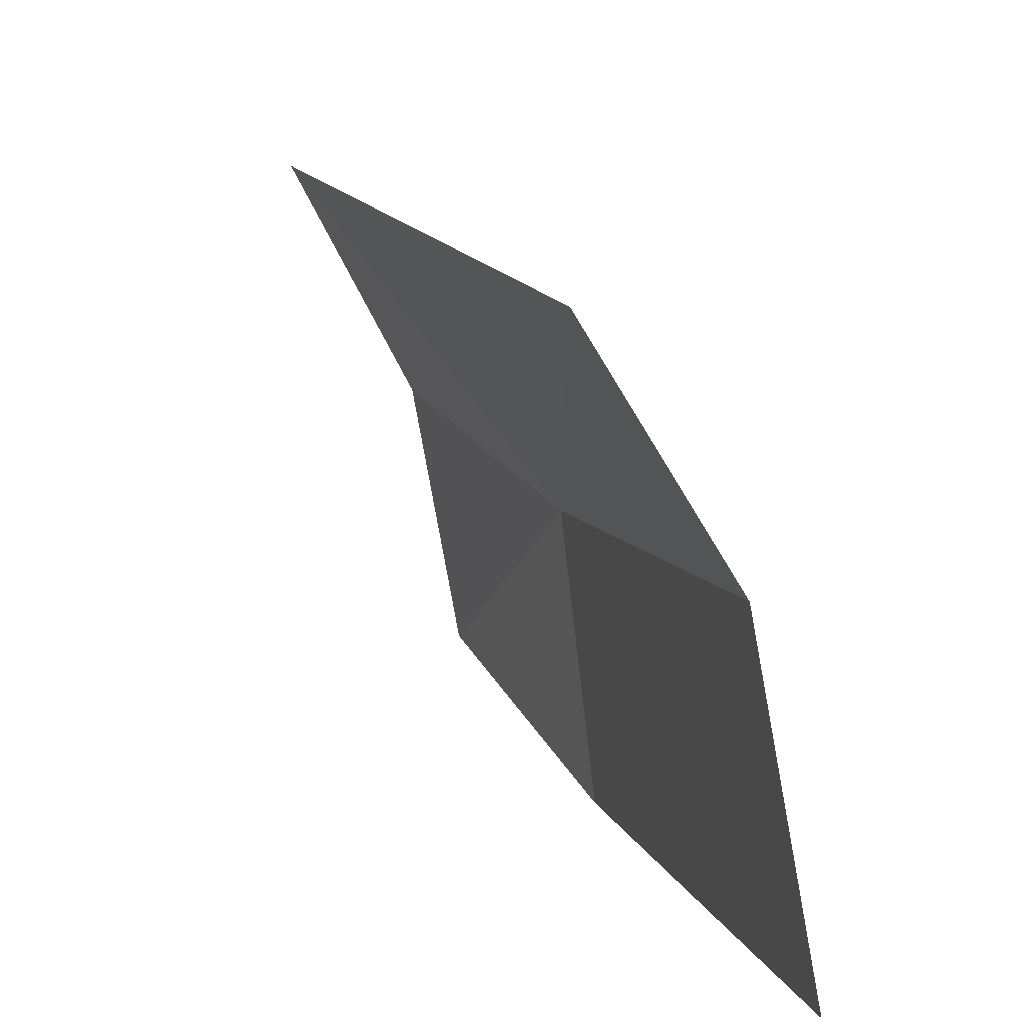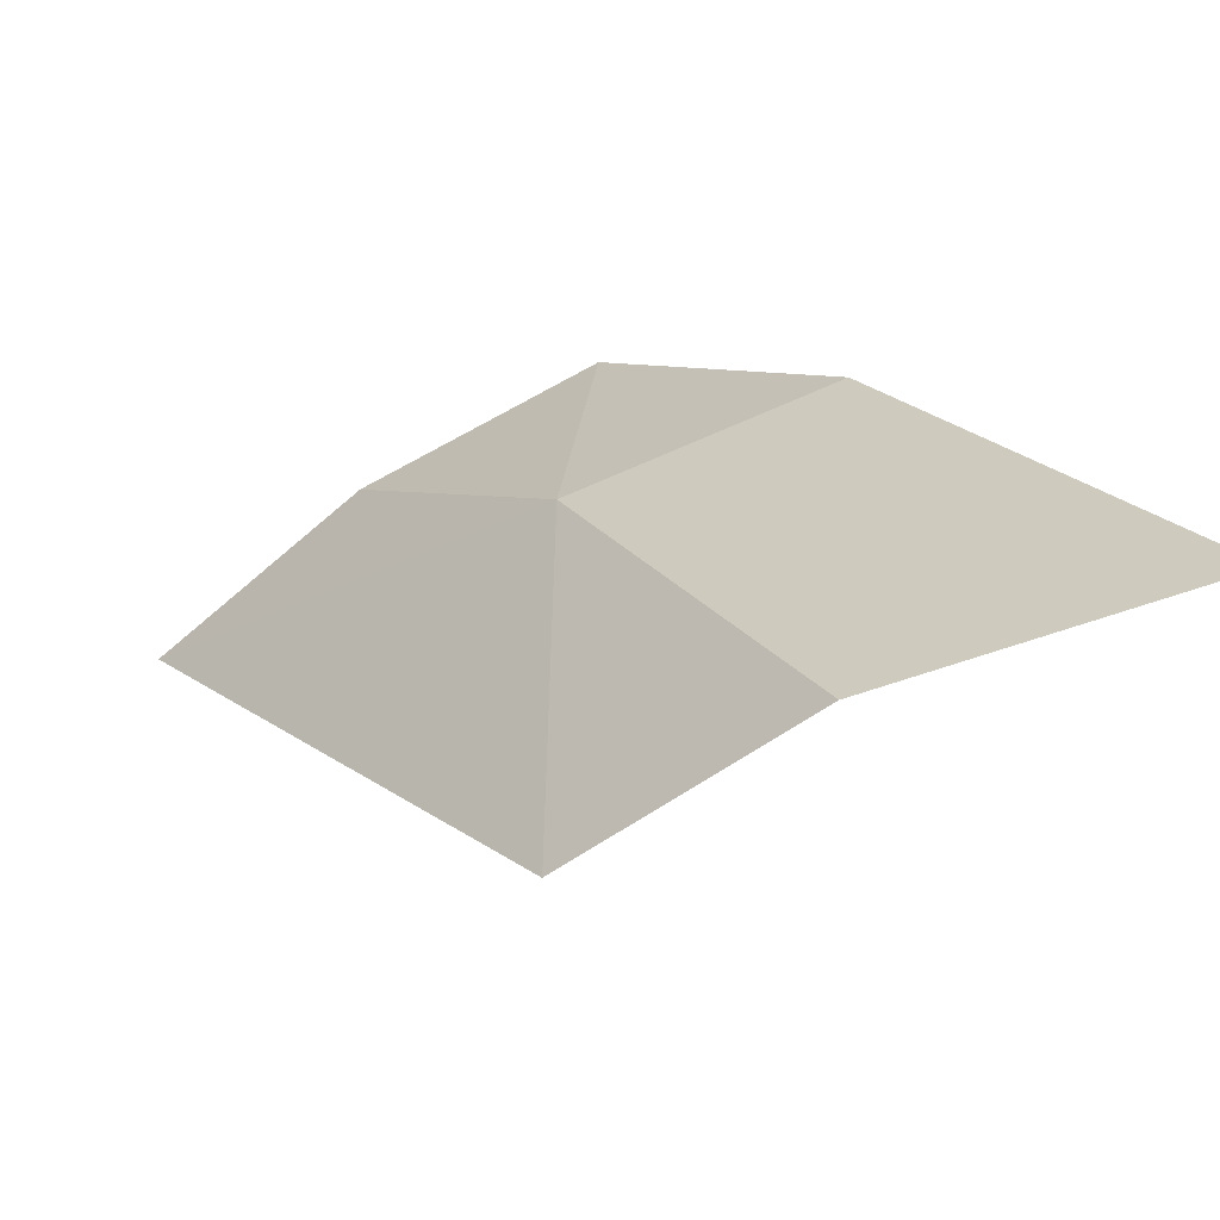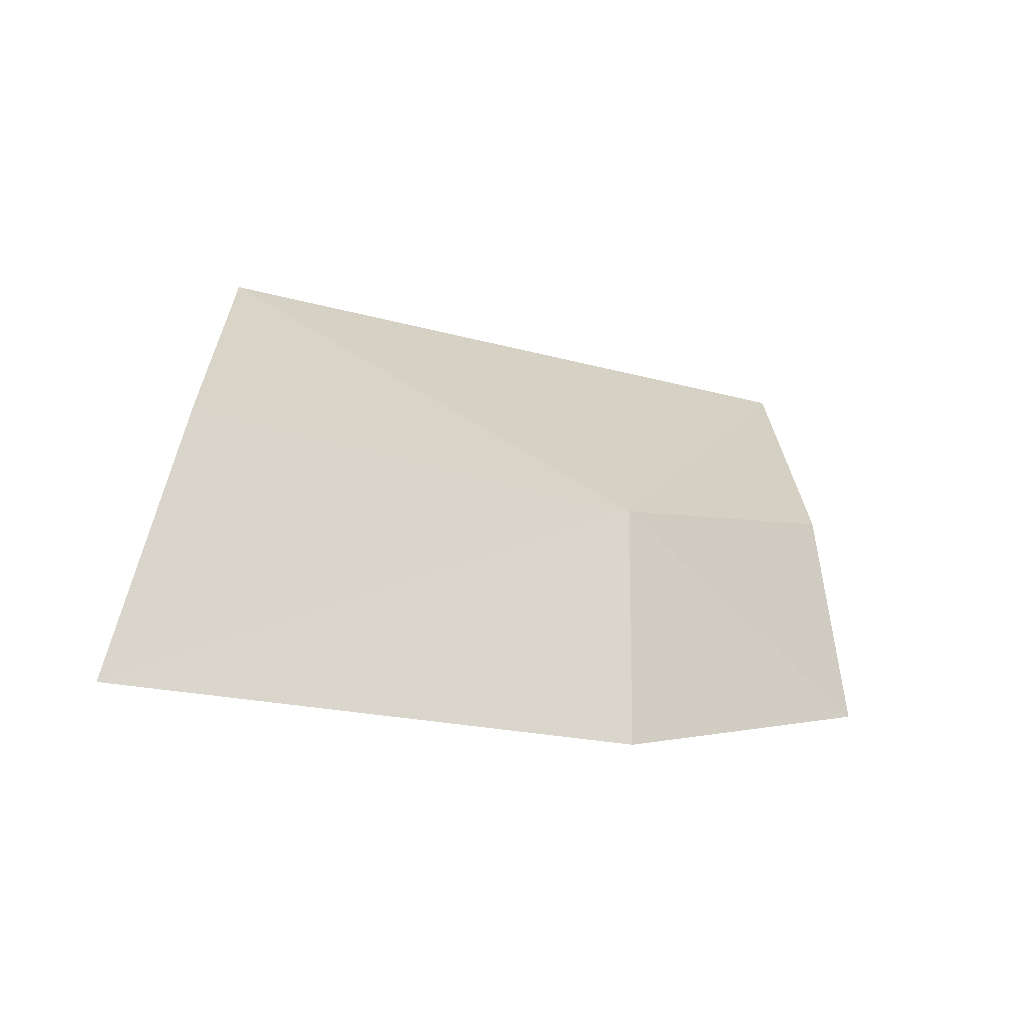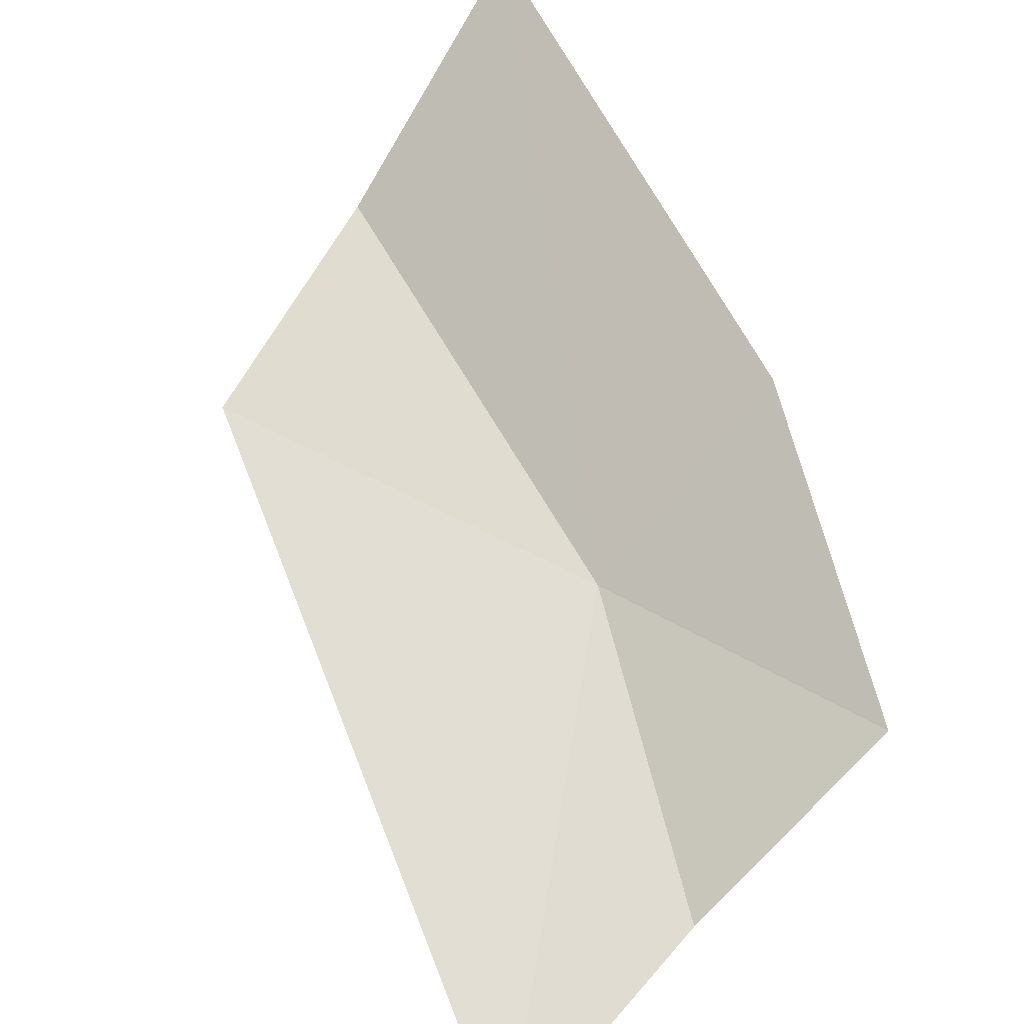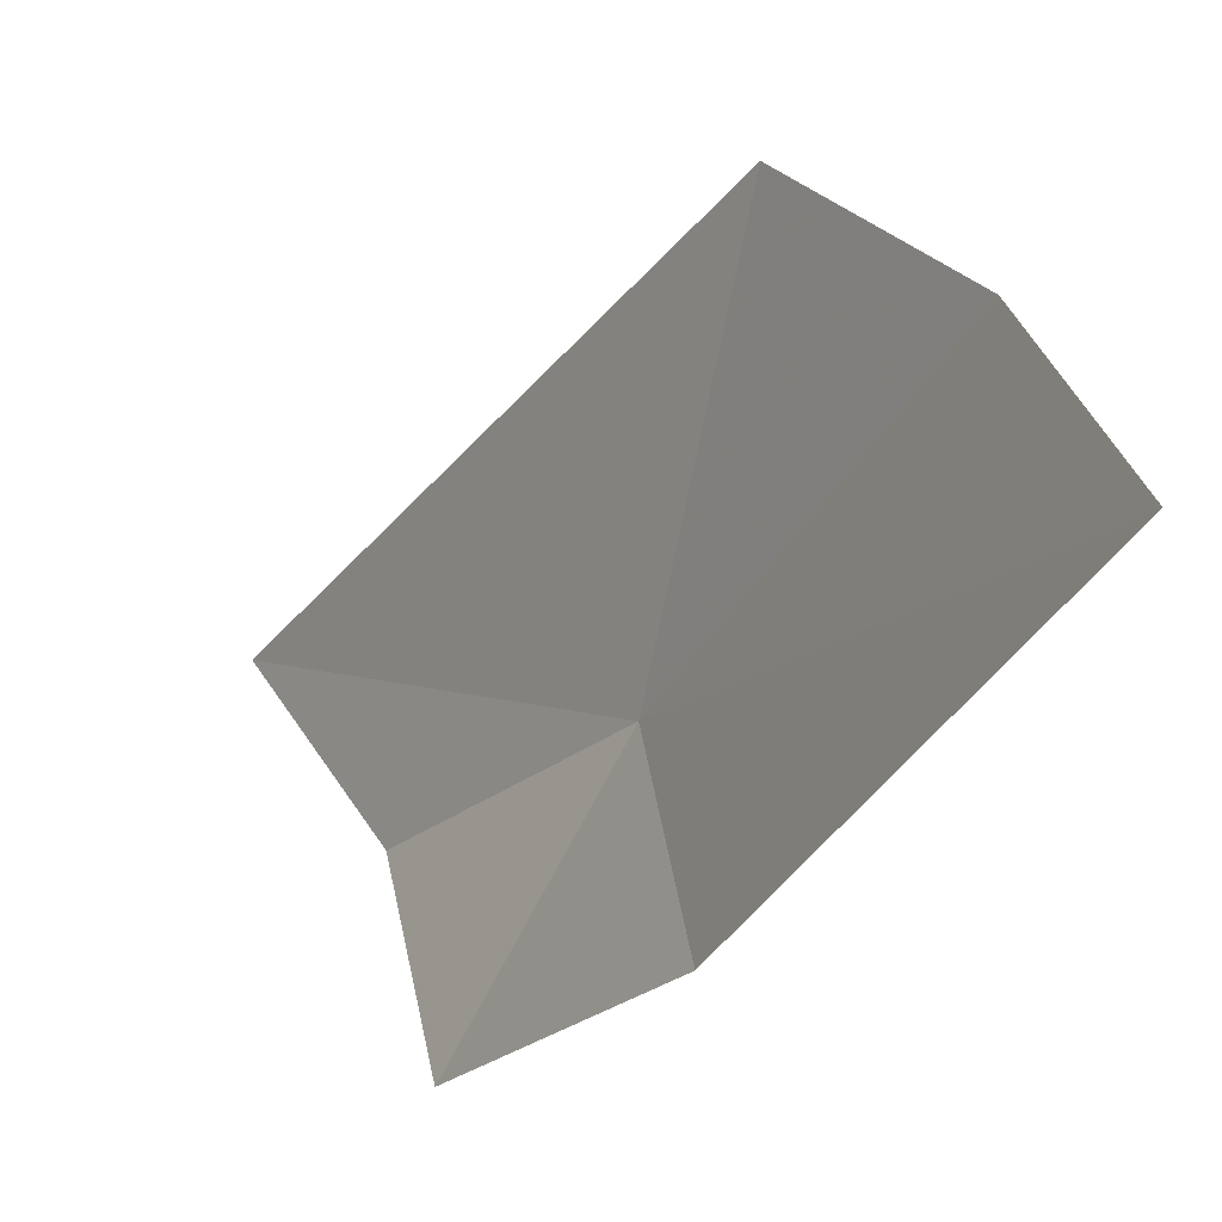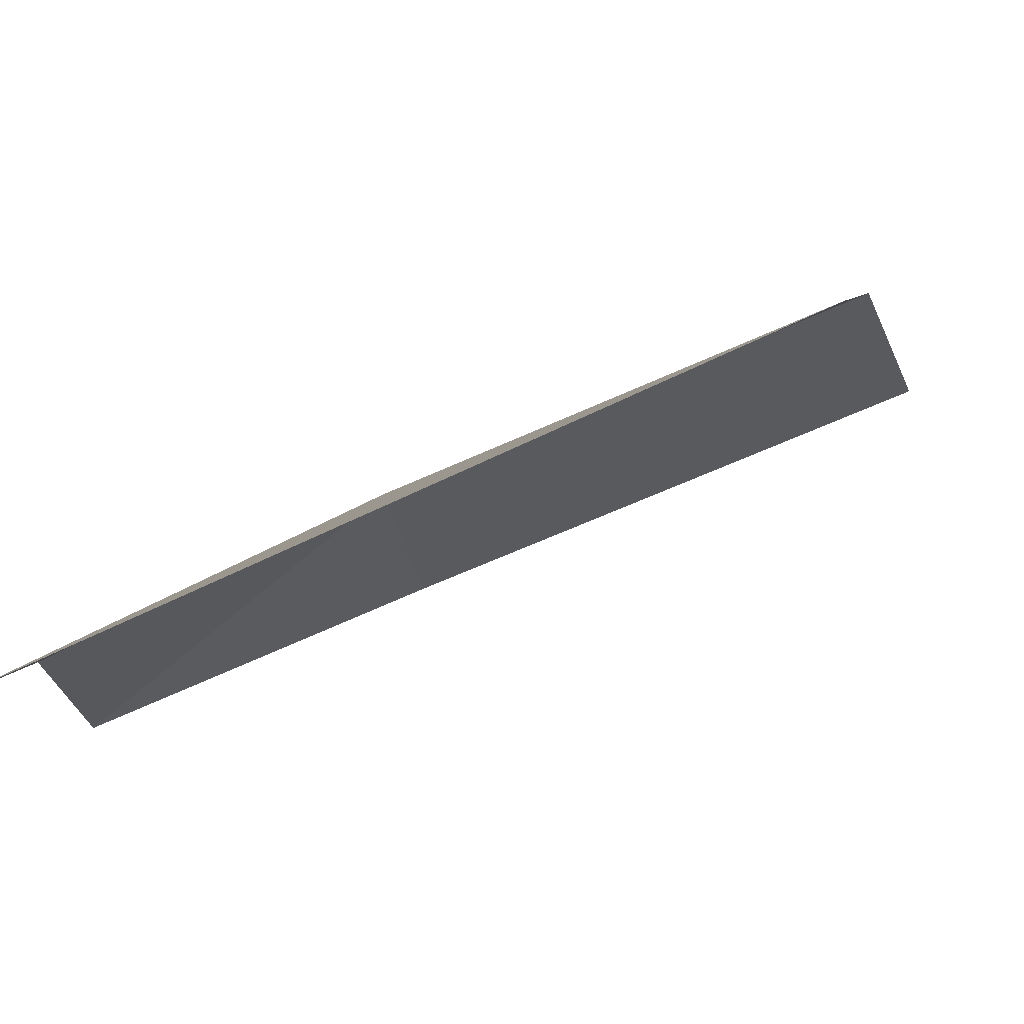
<metadata>
{"format":"obj","ext":"obj","renderer":"f3d","projection":"perspective","resolution":1024,"background":"white","views":[{"elev":3.1,"azim":114.2,"up":"+Z"},{"elev":63.1,"azim":64.8,"up":"+Y"},{"elev":62.5,"azim":176.7,"up":"+Y"},{"elev":-68.2,"azim":135.6,"up":"+Y"},{"elev":-45.2,"azim":101.9,"up":"+Z"},{"elev":62.1,"azim":11.4,"up":"+Z"}]}
</metadata>
<code>
v 0.04126 -0.2662 0.7416
v 0.02616 -0.2802 0.7319
v 0.04256 -0.2634 0.724
v 0.02636 -0.2836 0.7487
v 0.02764 -0.2923 0.7642
v 0.06574 -0.2552 0.7534
v 0.06739 -0.2449 0.7388
v 0.07174 -0.2397 0.7195
f 1 2 3
f 1 5 4
f 1 7 6
f 1 8 7
f 1 3 8
f 1 4 2
f 1 6 5

</code>
